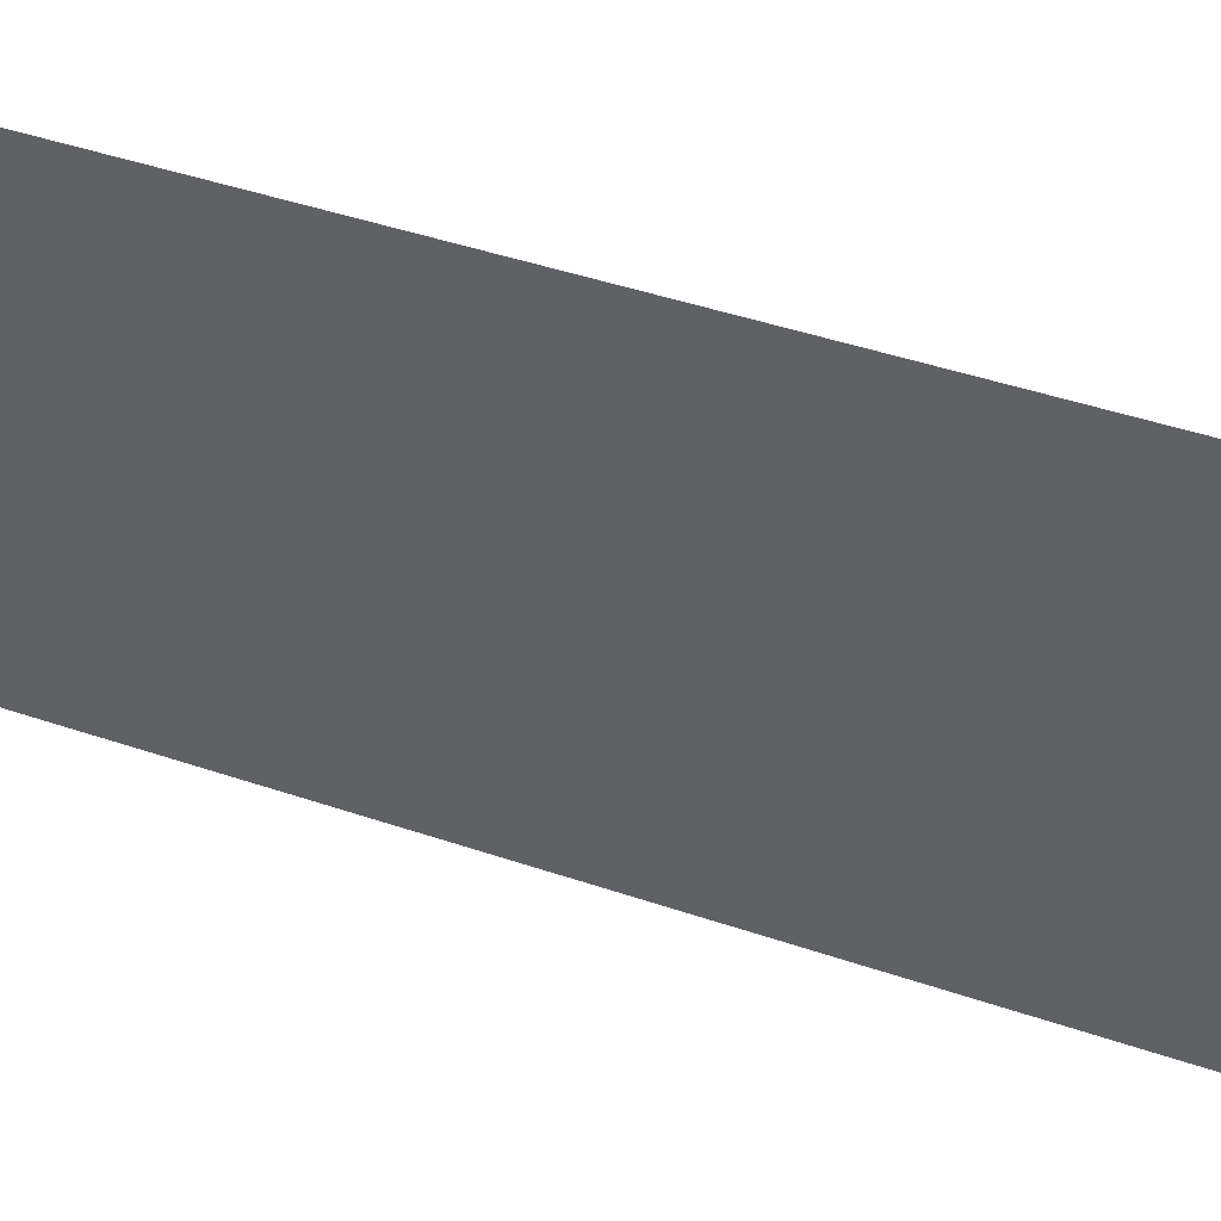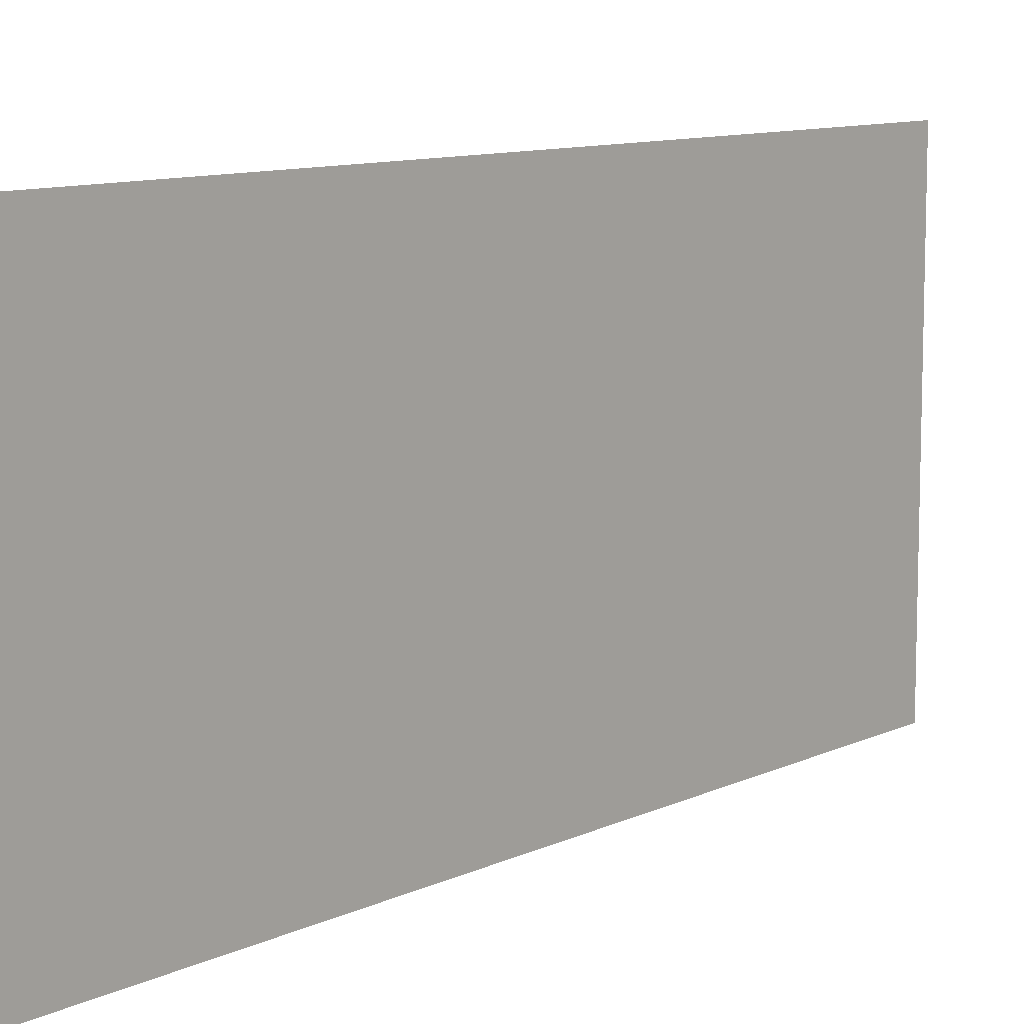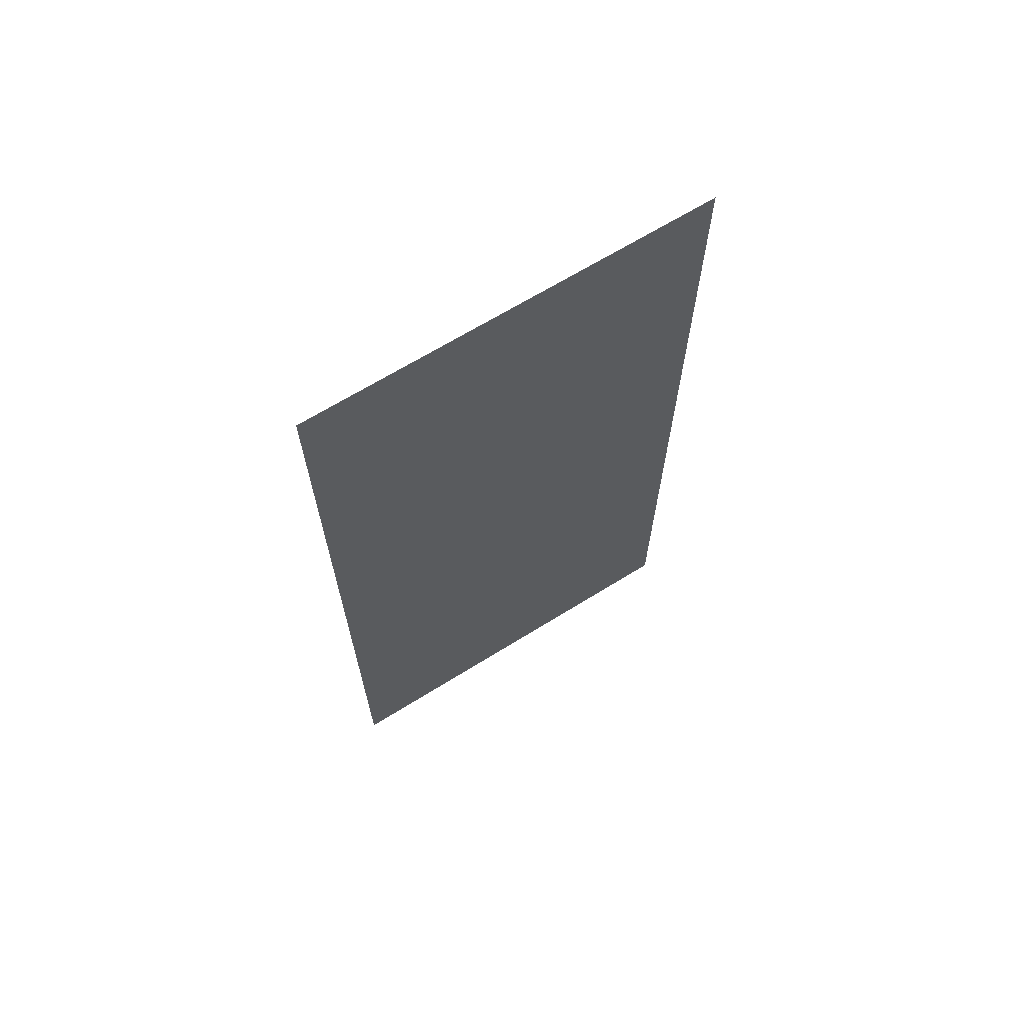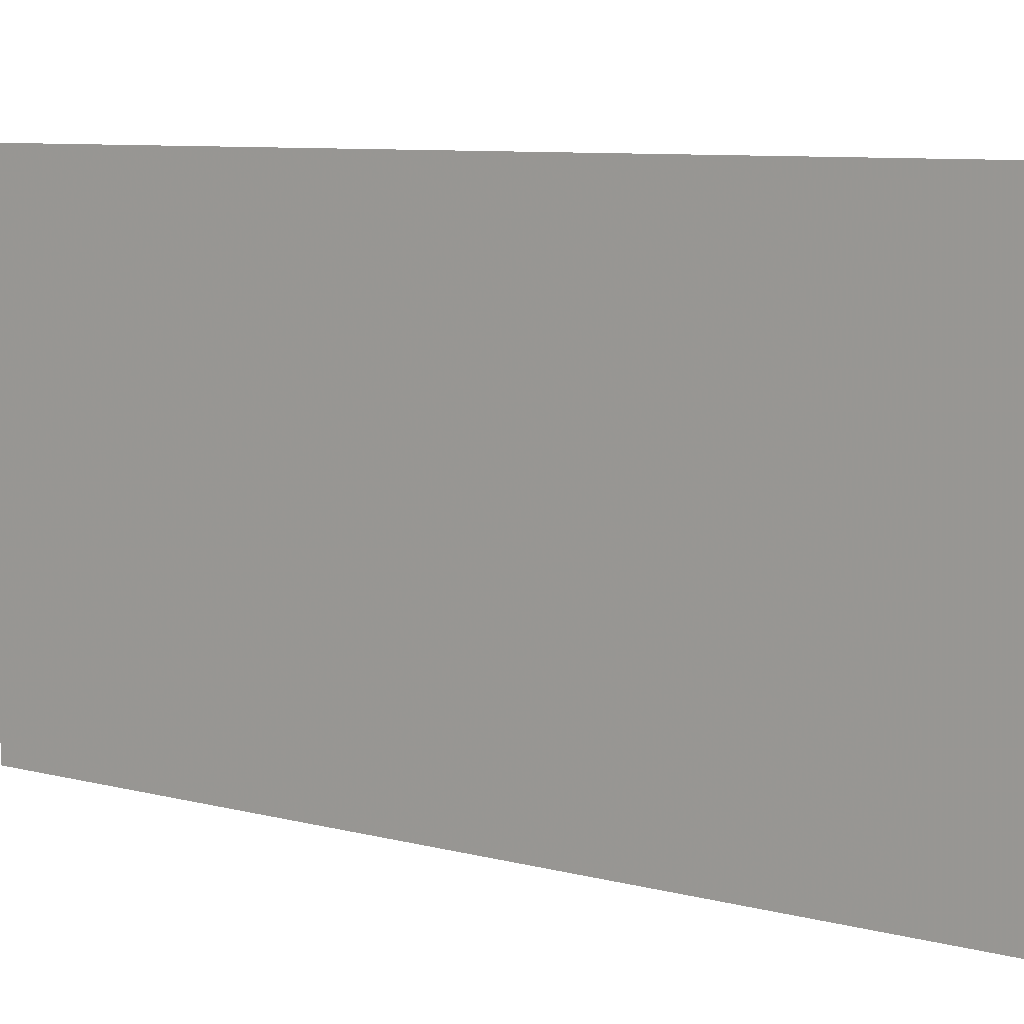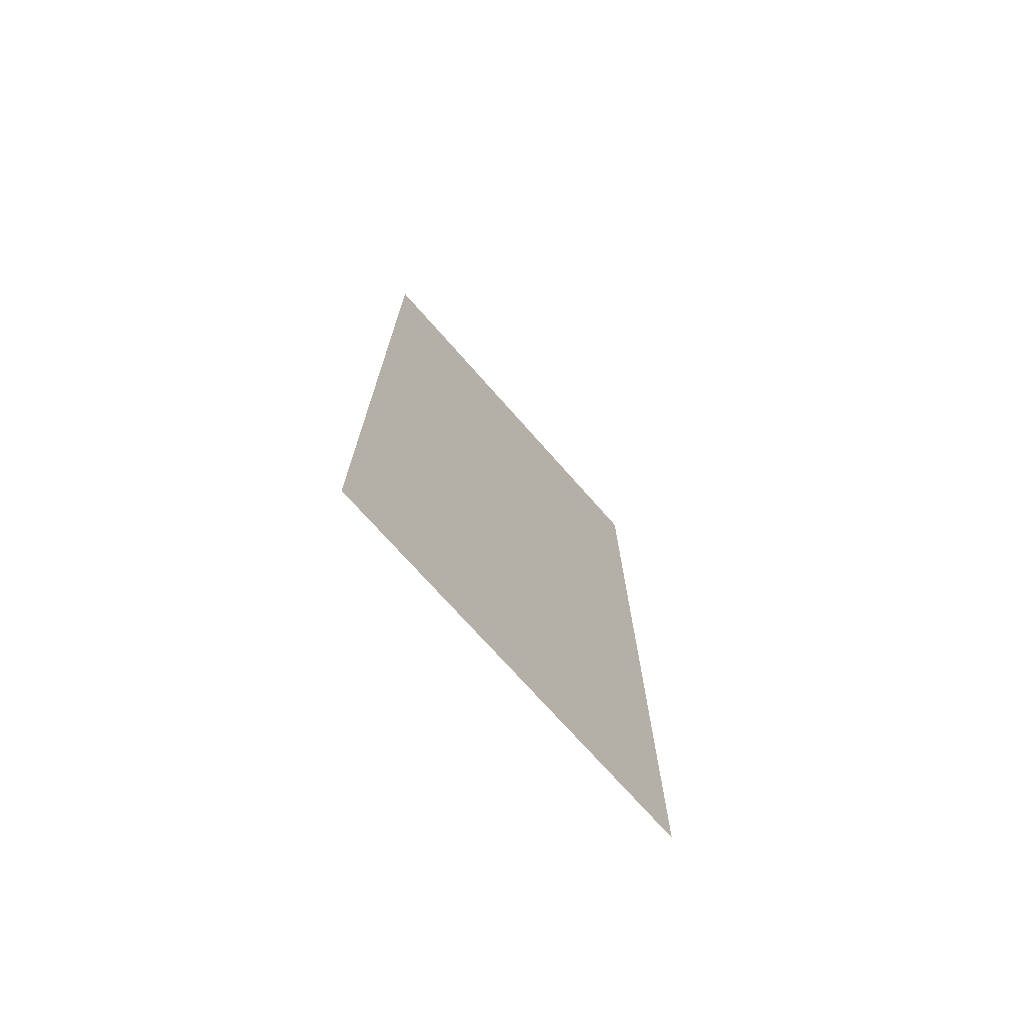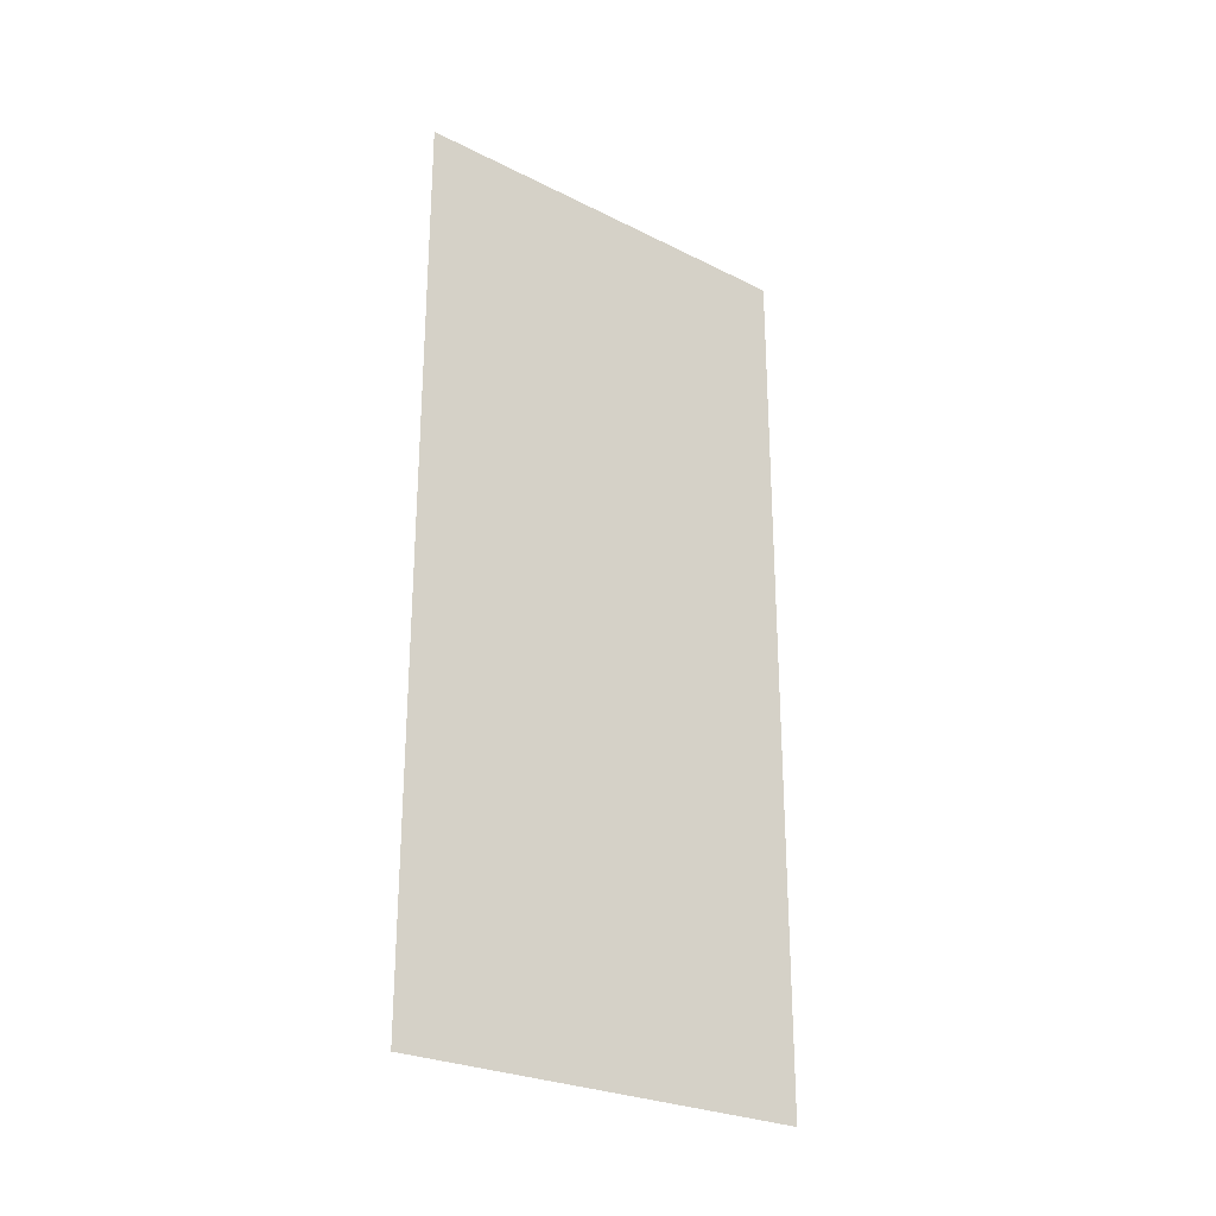
<metadata>
{"format":"obj","ext":"obj","renderer":"f3d","projection":"perspective","resolution":1024,"background":"white","views":[{"elev":45.1,"azim":-68.5,"up":"+Y"},{"elev":10.0,"azim":39.7,"up":"+Y"},{"elev":66.9,"azim":58.1,"up":"+Z"},{"elev":7.6,"azim":128.3,"up":"+Y"},{"elev":-72.5,"azim":-138.6,"up":"+Z"},{"elev":-26.5,"azim":51.9,"up":"+Z"}]}
</metadata>
<code>
v 3.822 -3.842 -32.76
v 3.822 -3.842 -16.59
v 3.822 3.842 -16.59
v 3.822 3.842 -32.76
f 1 2 3
f 1 3 4

</code>
